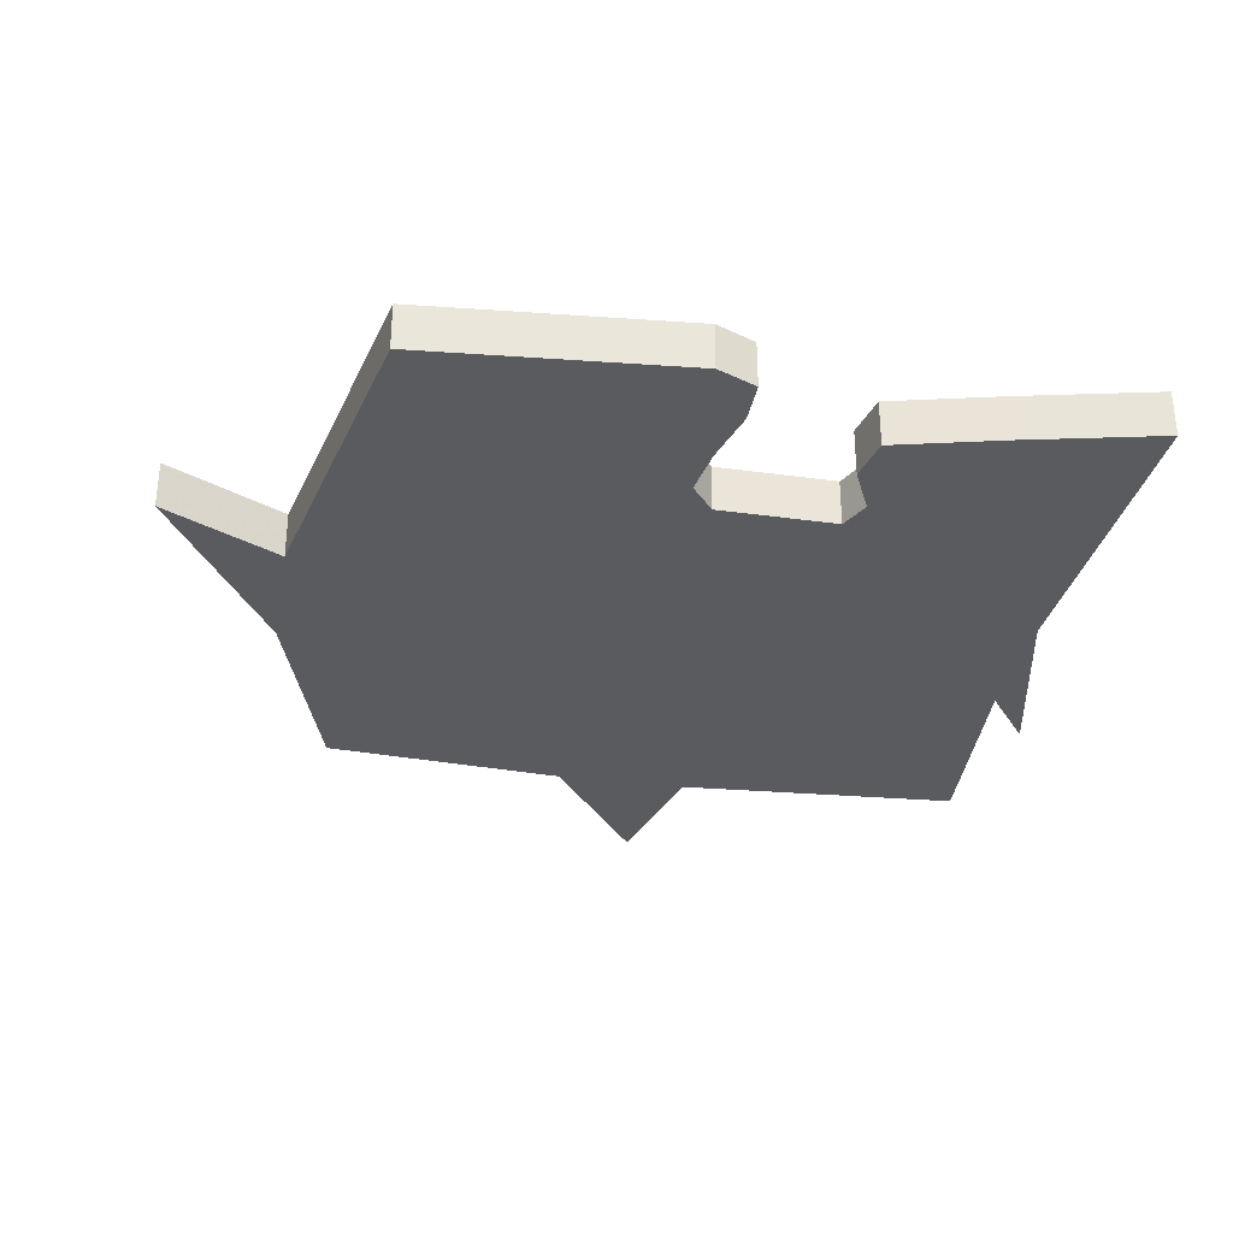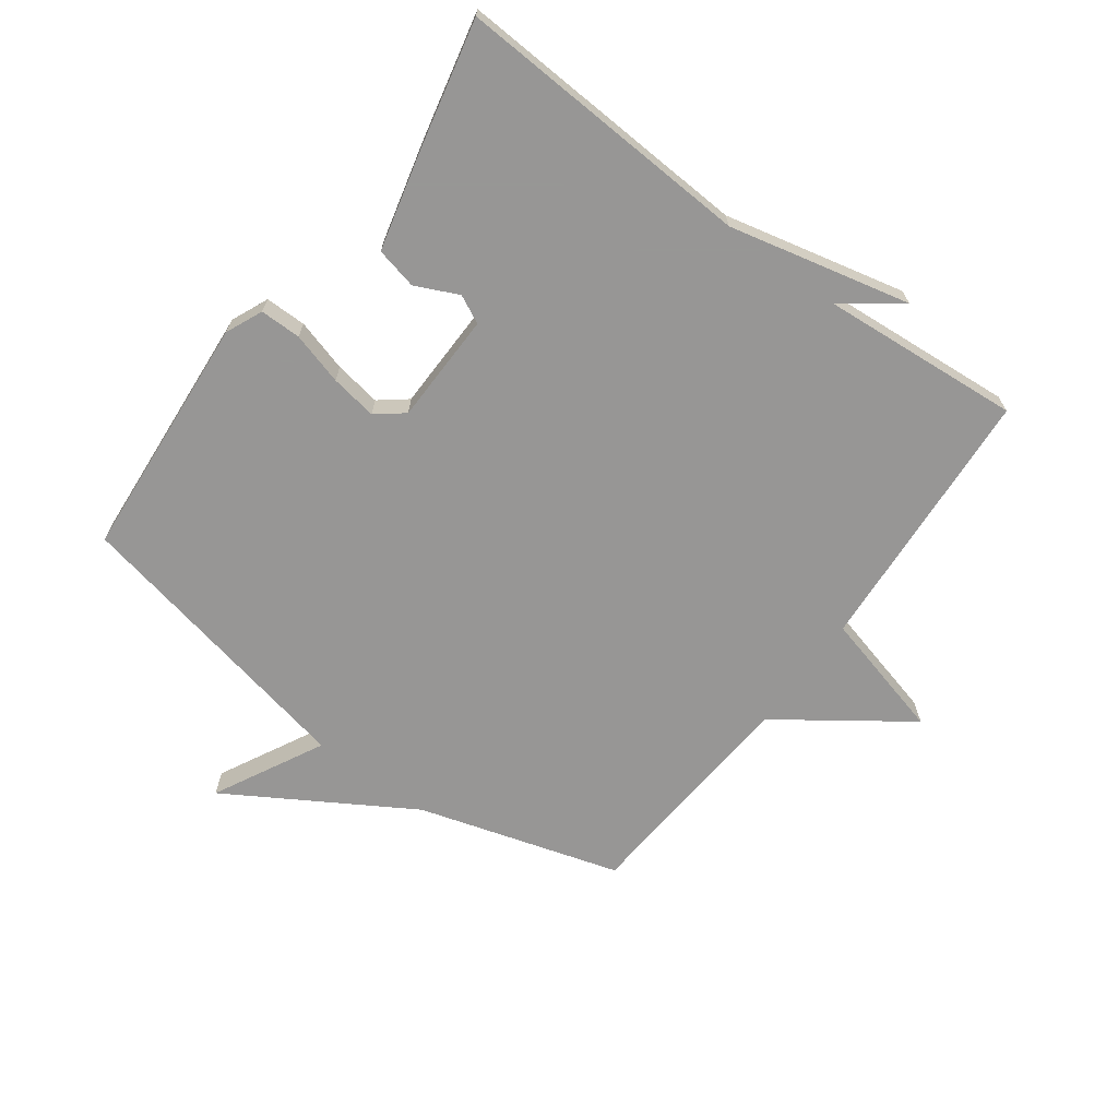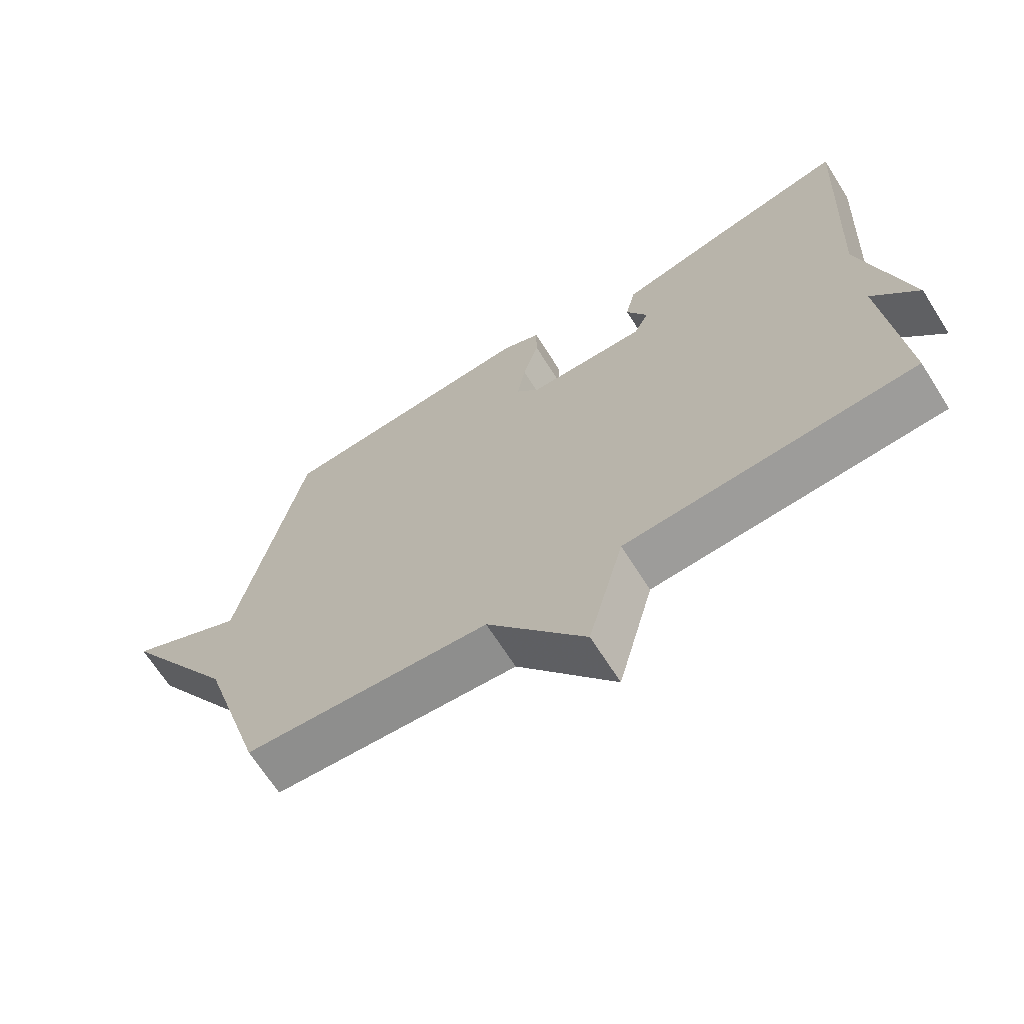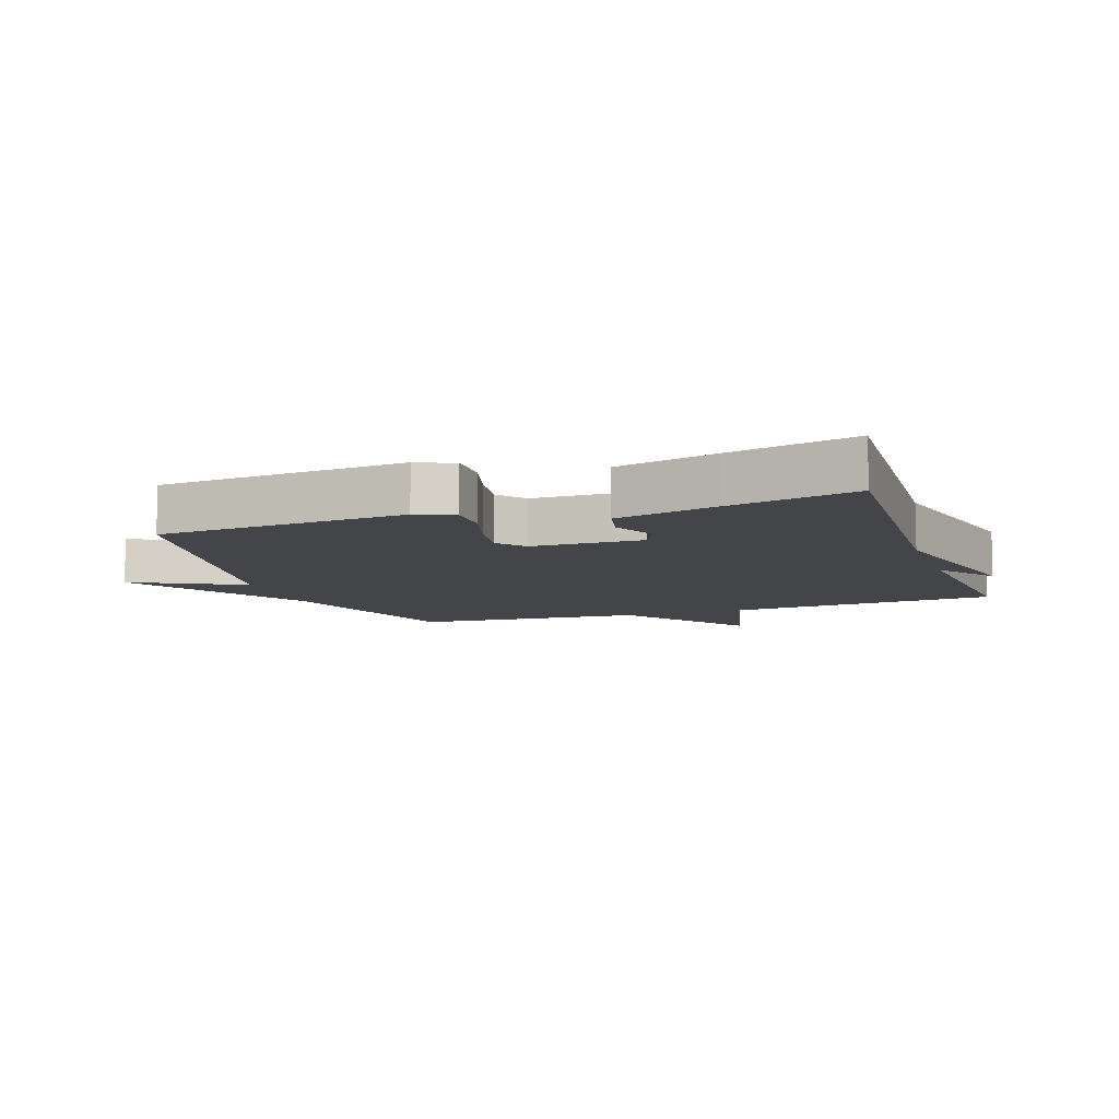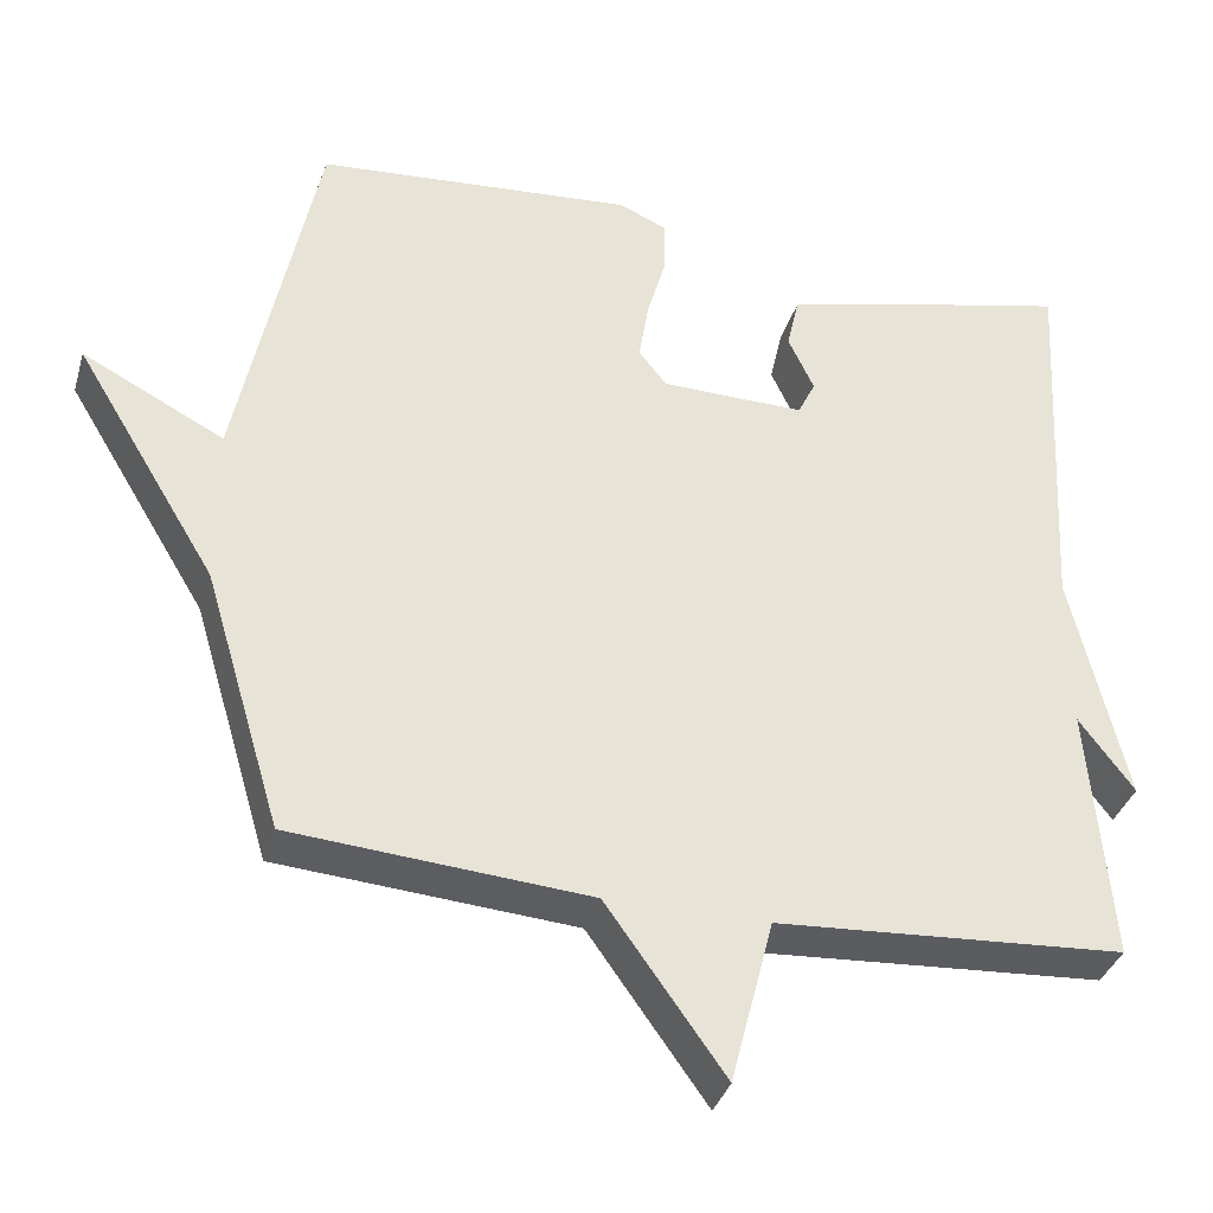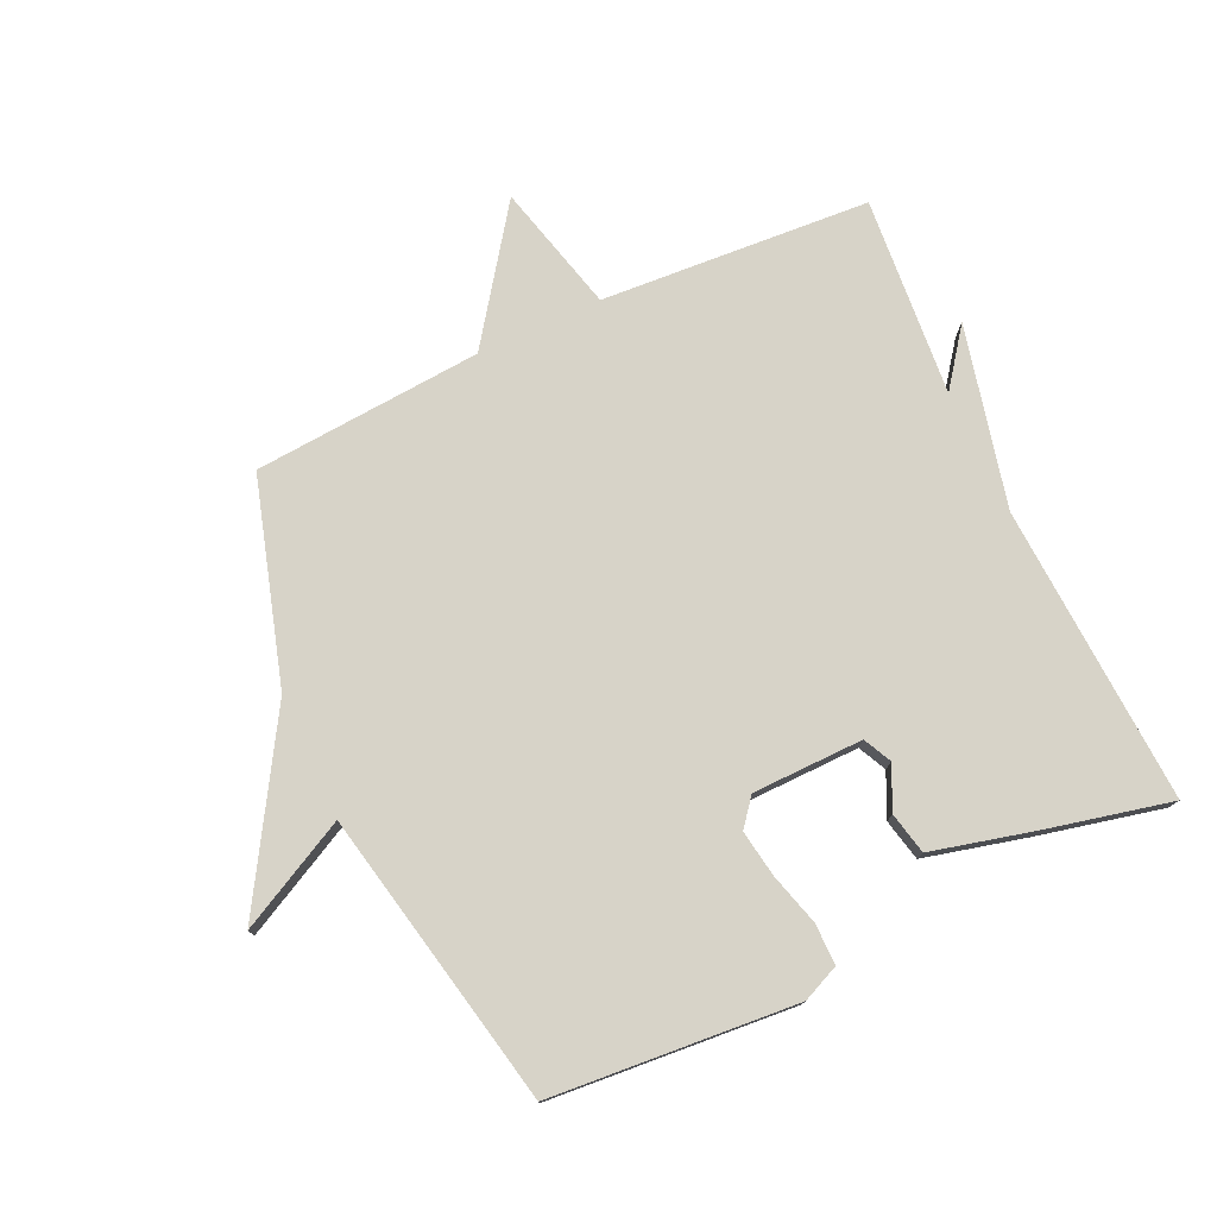
<metadata>
{"format":"obj","ext":"obj","renderer":"f3d","projection":"perspective","resolution":1024,"background":"white","views":[{"elev":-32.3,"azim":-10.1,"up":"+Y"},{"elev":-68.0,"azim":53.6,"up":"+Y"},{"elev":-67.8,"azim":32.4,"up":"+Z"},{"elev":-9.0,"azim":19.1,"up":"+Y"},{"elev":-35.8,"azim":-15.9,"up":"+Z"},{"elev":76.8,"azim":-24.8,"up":"+Y"}]}
</metadata>
<code>
v 0.5 0.07 -0.5
v 0.068 0.07 -0.528
v 0.015 0.07 -0.734
v -0.132 0.07 -0.528
v -0.5 0.07 -0.5
v -0.597 0.07 -0.176
v -0.773 0.07 0.115
v -0.597 0.07 0.024
v -0.5 0.07 0.5
v -0.105 0.07 0.531
v -0.046 0.07 0.505
v -0.046 0.07 0.439
v -0.07 0.07 0.355
v -0.082 0.07 0.28
v -0.047 0.07 0.236
v 0.131 0.07 0.233
v 0.153 0.07 0.278
v 0.121 0.07 0.347
v 0.136 0.07 0.414
v 0.297 0.07 0.454
v 0.5 0.07 0.5
v 0.474 0.07 0.02
v 0.542 0.07 -0.271
v 0.474 0.07 -0.18
v 0.5 0 -0.5
v 0.068 0 -0.528
v 0.015 0 -0.734
v -0.132 0 -0.528
v -0.5 0 -0.5
v -0.597 0 -0.176
v -0.773 0 0.115
v -0.597 0 0.024
v -0.5 0 0.5
v -0.105 0 0.531
v -0.046 0 0.505
v -0.046 0 0.439
v -0.07 0 0.355
v -0.082 0 0.28
v -0.047 0 0.236
v 0.131 0 0.233
v 0.153 0 0.278
v 0.121 0 0.347
v 0.136 0 0.414
v 0.297 0 0.454
v 0.5 0 0.5
v 0.474 0 0.02
v 0.542 0 -0.271
v 0.474 0 -0.18
f 22 23 24
f 20 21 22
f 19 20 22
f 18 19 22
f 17 18 22
f 16 17 22 24
f 24 1 2
f 16 24 2
f 15 16 2
f 11 12 13
f 10 11 13
f 9 10 13
f 8 9 13
f 8 13 14
f 6 7 8
f 14 15 2
f 8 14 2
f 6 8 2
f 5 6 2
f 4 5 2
f 2 3 4
f 48 47 46
f 46 45 44
f 46 44 43
f 46 43 42
f 46 42 41
f 48 46 41 40
f 26 25 48
f 26 48 40
f 26 40 39
f 37 36 35
f 37 35 34
f 37 34 33
f 37 33 32
f 38 37 32
f 32 31 30
f 26 39 38
f 26 38 32
f 26 32 30
f 26 30 29
f 26 29 28
f 28 27 26
f 1 25 26 2
f 2 26 27 3
f 3 27 28 4
f 4 28 29 5
f 5 29 30 6
f 6 30 31 7
f 7 31 32 8
f 8 32 33 9
f 9 33 34 10
f 10 34 35 11
f 11 35 36 12
f 12 36 37 13
f 13 37 38 14
f 14 38 39 15
f 15 39 40 16
f 16 40 41 17
f 17 41 42 18
f 18 42 43 19
f 19 43 44 20
f 20 44 45 21
f 21 45 46 22
f 22 46 47 23
f 23 47 48 24
f 24 48 25 1

</code>
